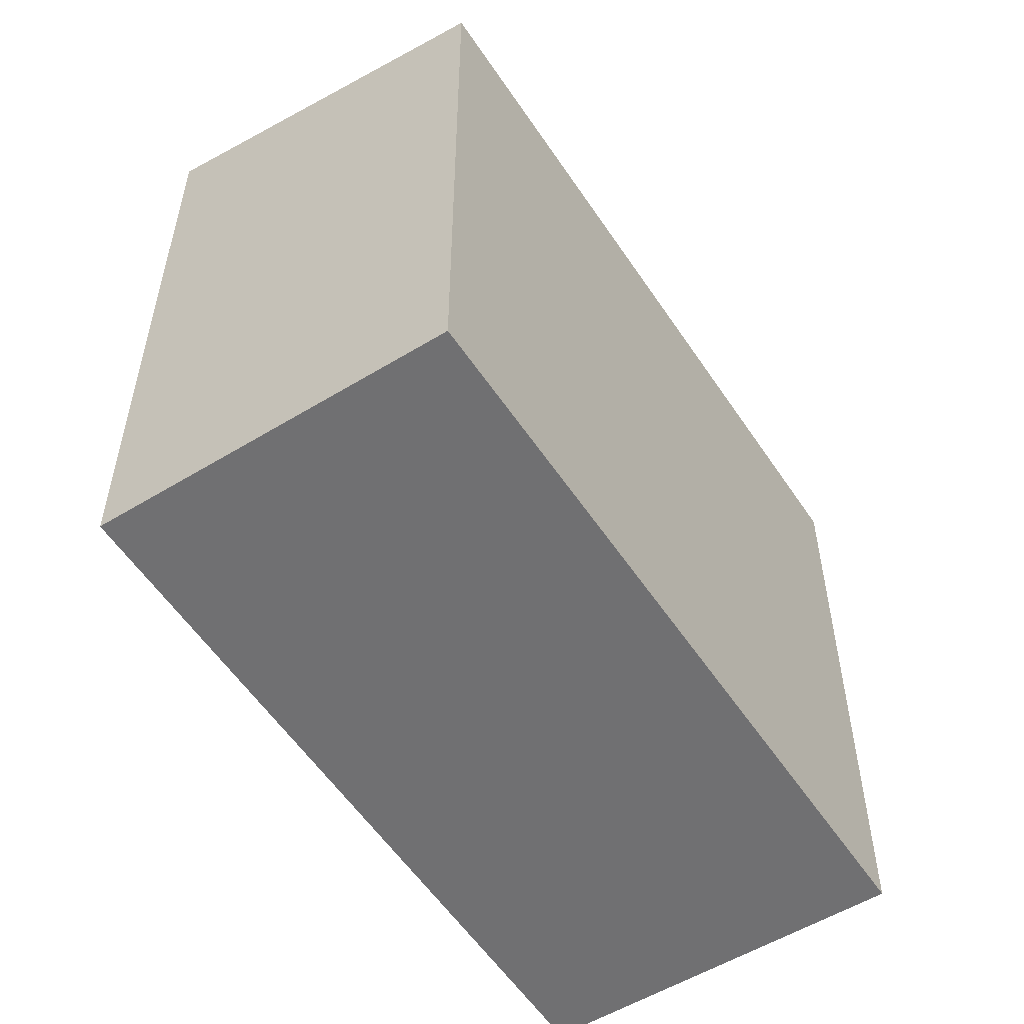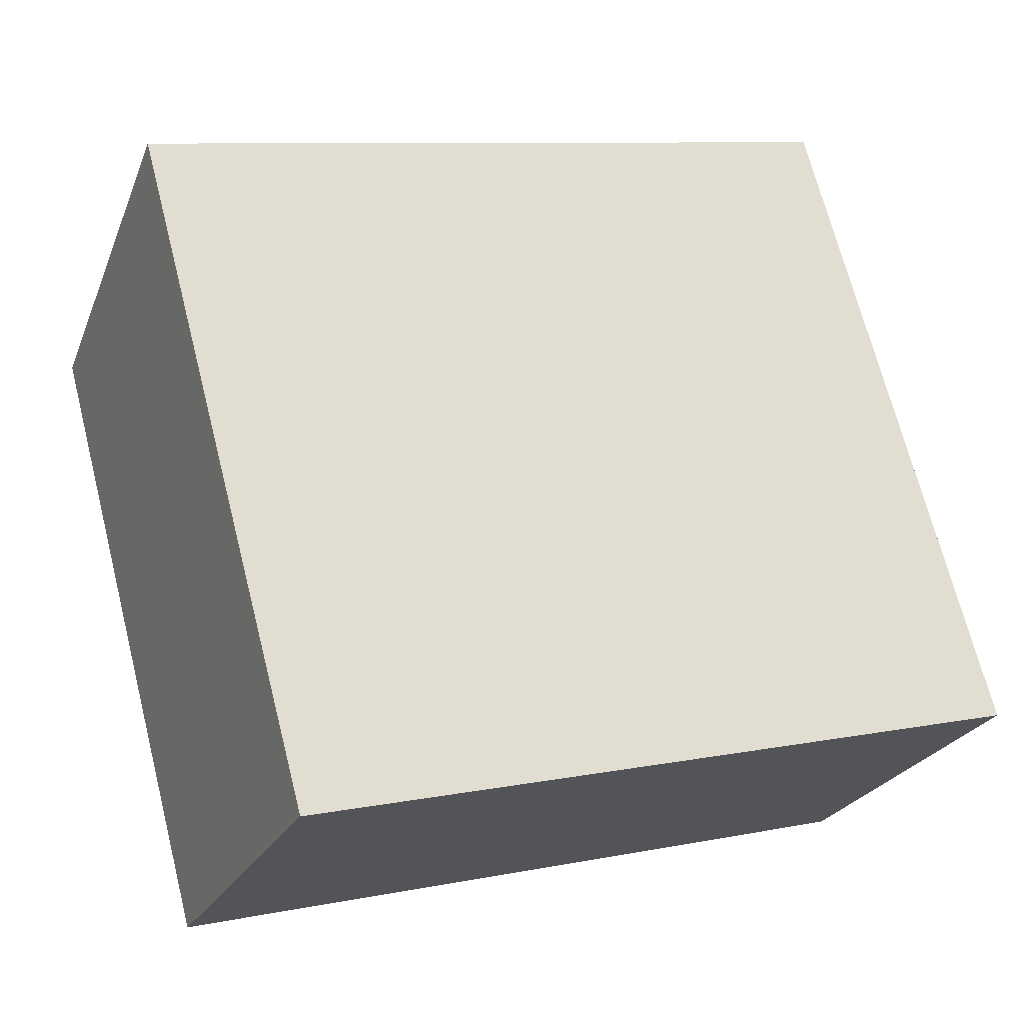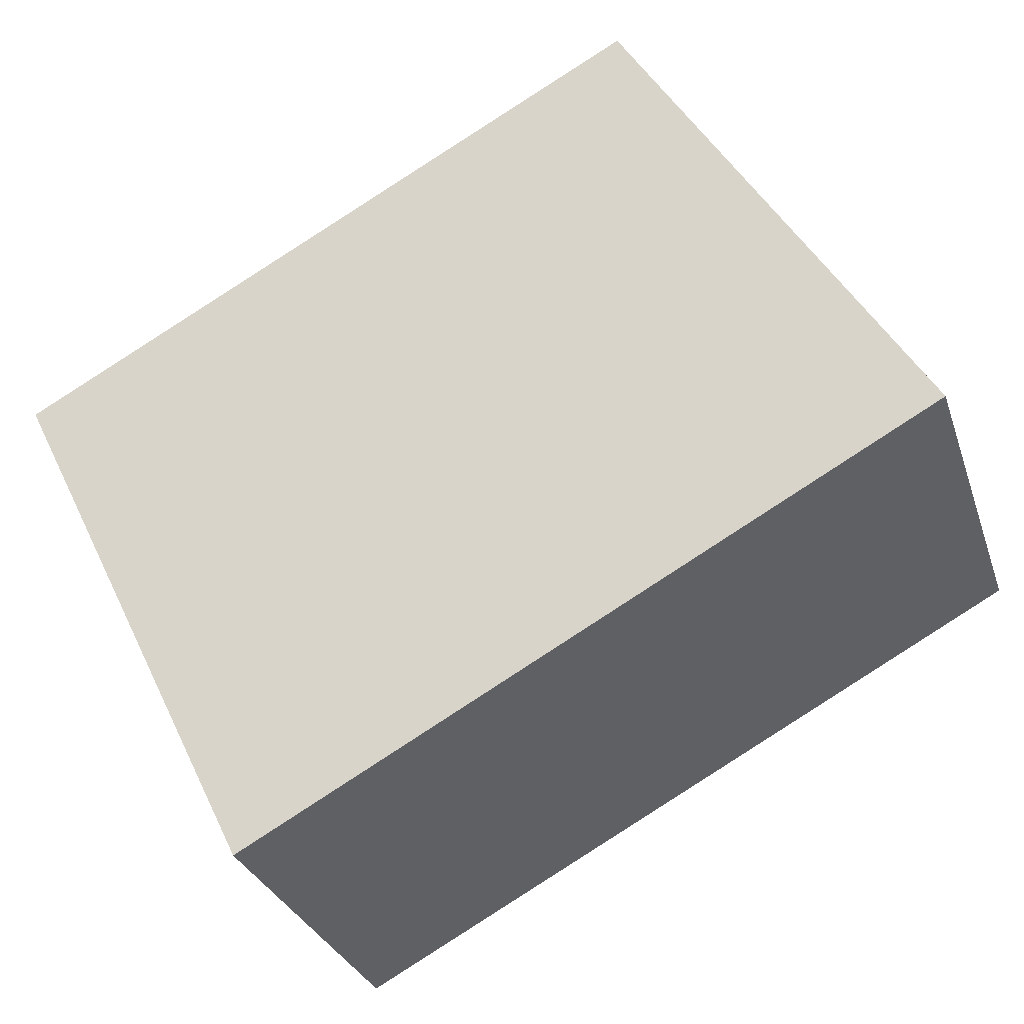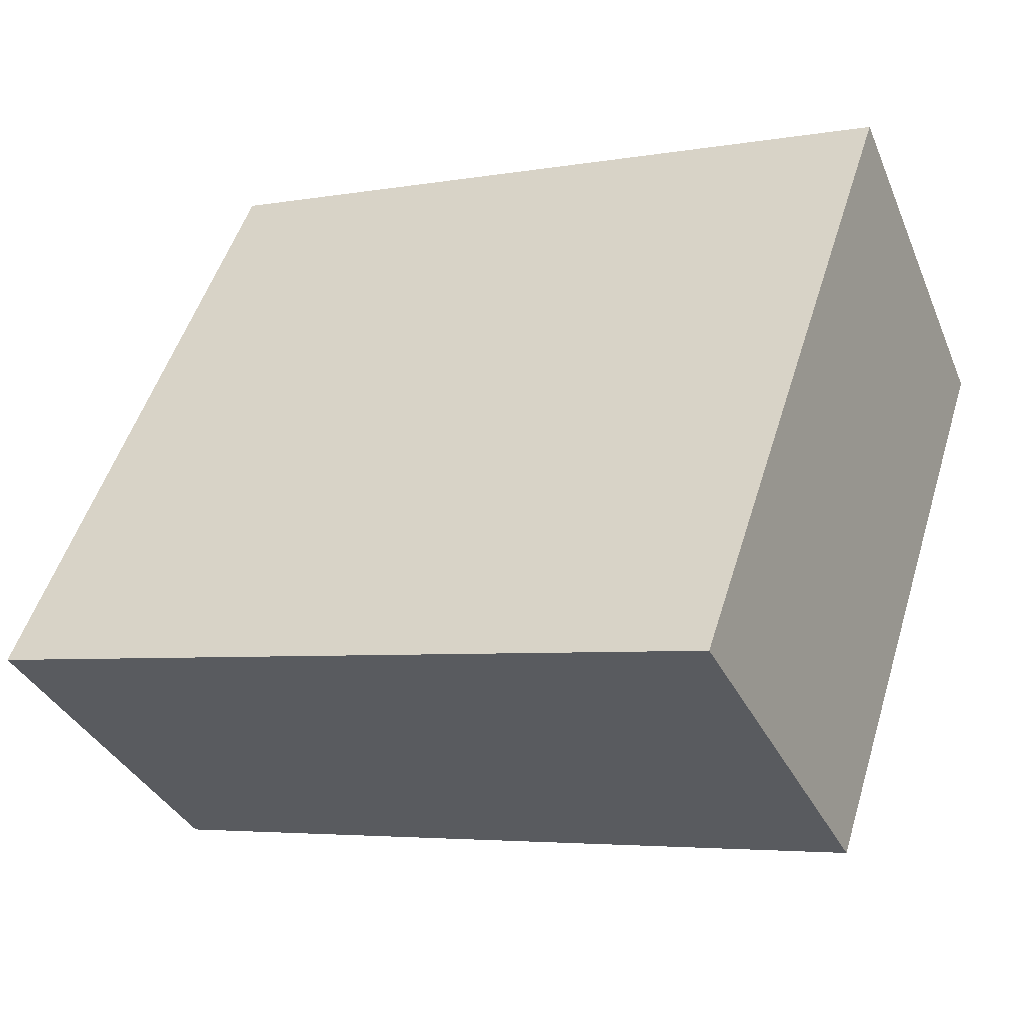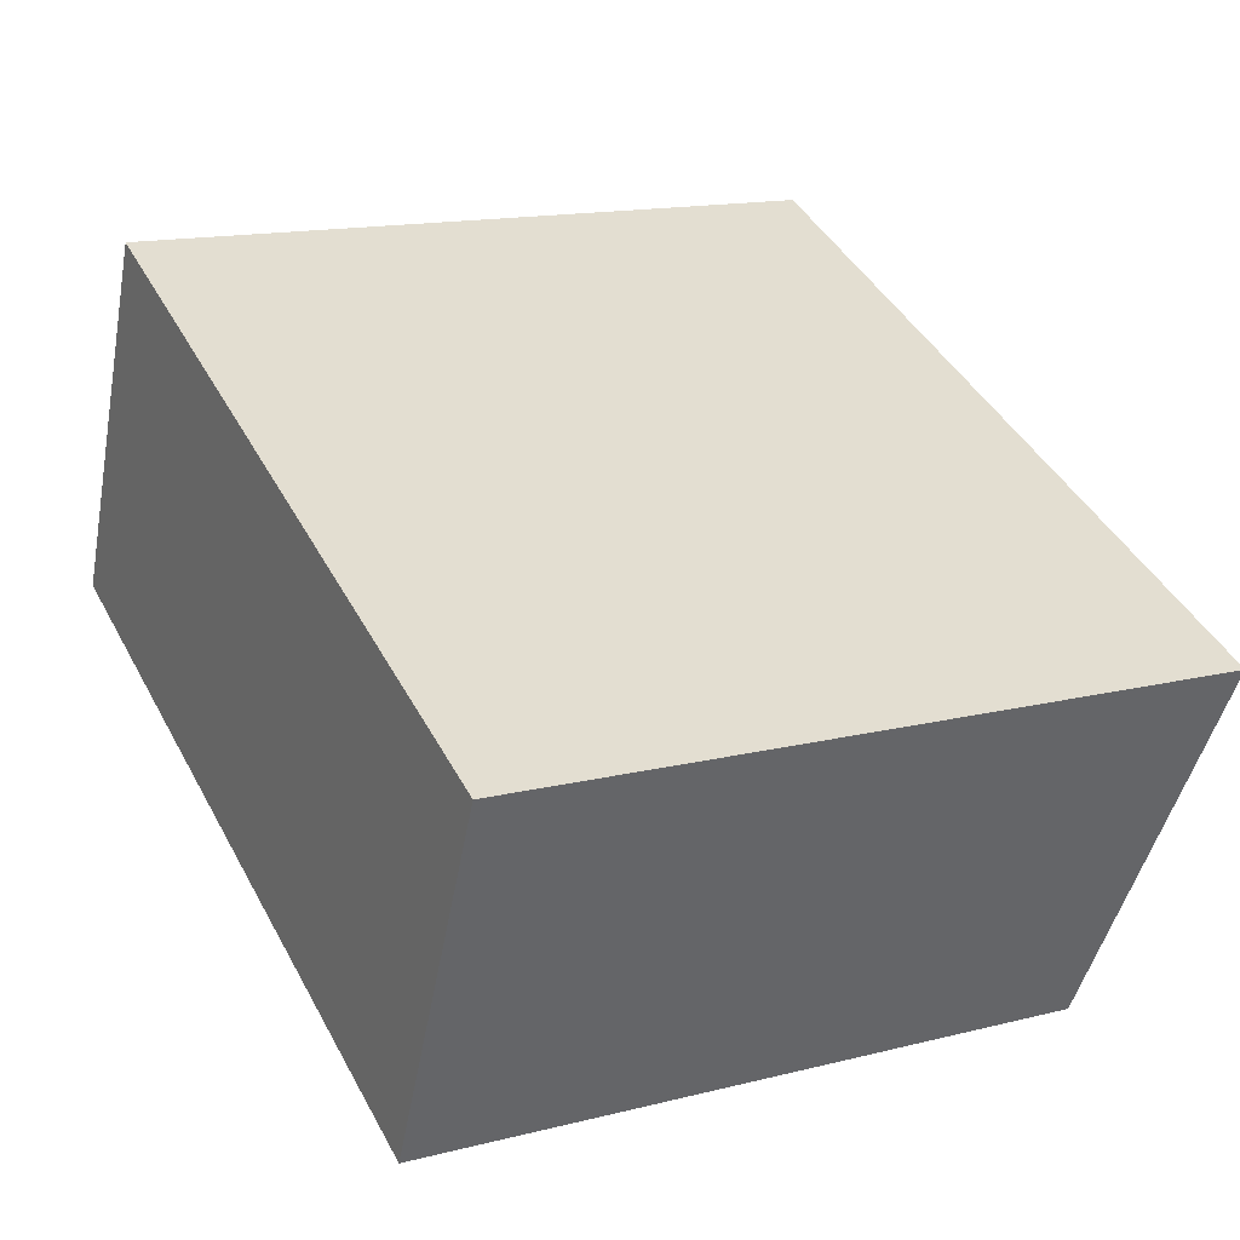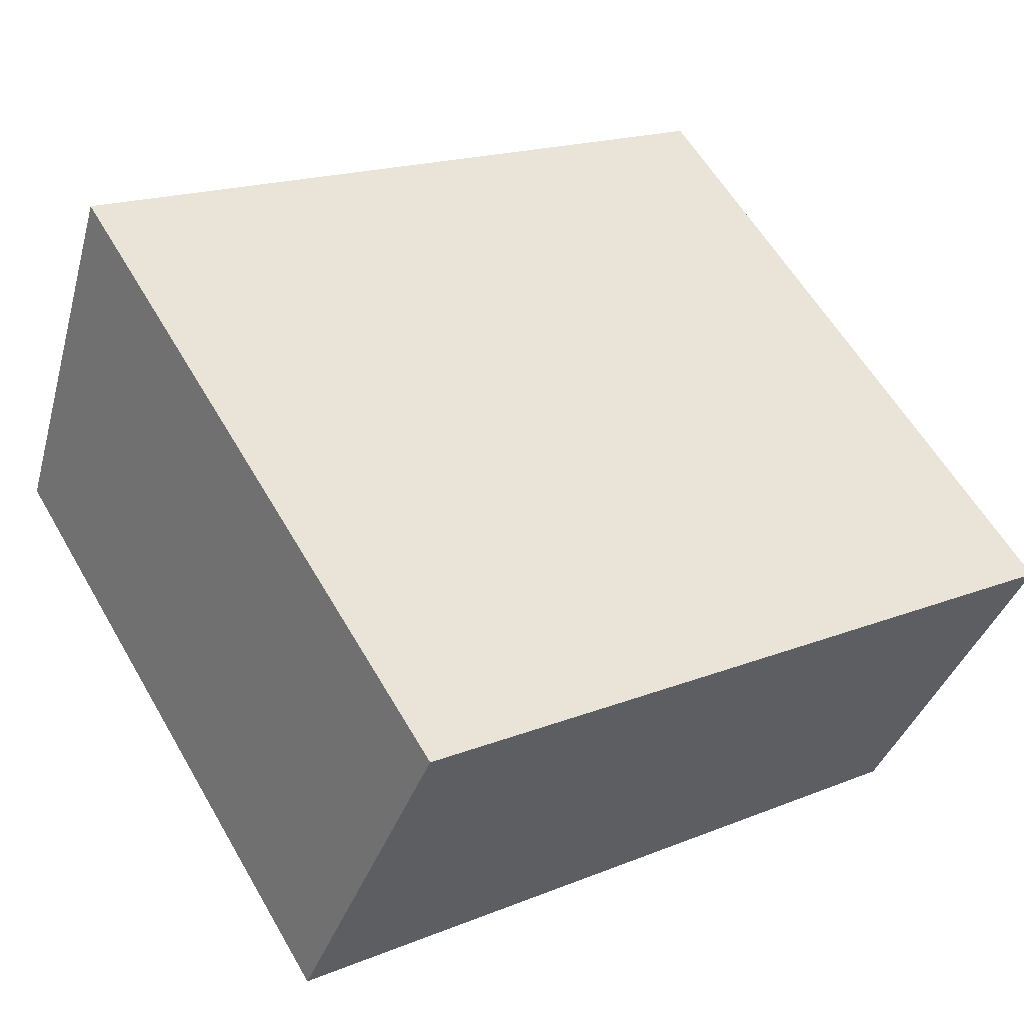
<metadata>
{"format":"obj","ext":"obj","renderer":"f3d","projection":"perspective","resolution":1024,"background":"white","views":[{"elev":-55.0,"azim":145.9,"up":"+Y"},{"elev":69.8,"azim":-14.3,"up":"+Z"},{"elev":41.7,"azim":156.3,"up":"+Z"},{"elev":51.1,"azim":-163.1,"up":"+Z"},{"elev":15.1,"azim":61.8,"up":"+Z"},{"elev":59.4,"azim":-30.0,"up":"+Z"}]}
</metadata>
<code>
v  8.719 7.838 -3.673
v  1.812 8.472 4.247
v  10.49 8.459 0.487
v  0 7.838 4.799e-16
v  10.49 -2.982e-17 0.487
v  8.719 2.249e-16 -3.673
v  0 0 0
v  1.812 -2.601e-16 4.247
g defaultobject
f 1 2 3
f 2 1 4
f 5 1 3
f 1 5 6
f 6 4 1
f 4 6 7
f 4 8 2
f 8 4 7
f 8 3 2
f 3 8 5
f 5 7 6
f 7 5 8

</code>
